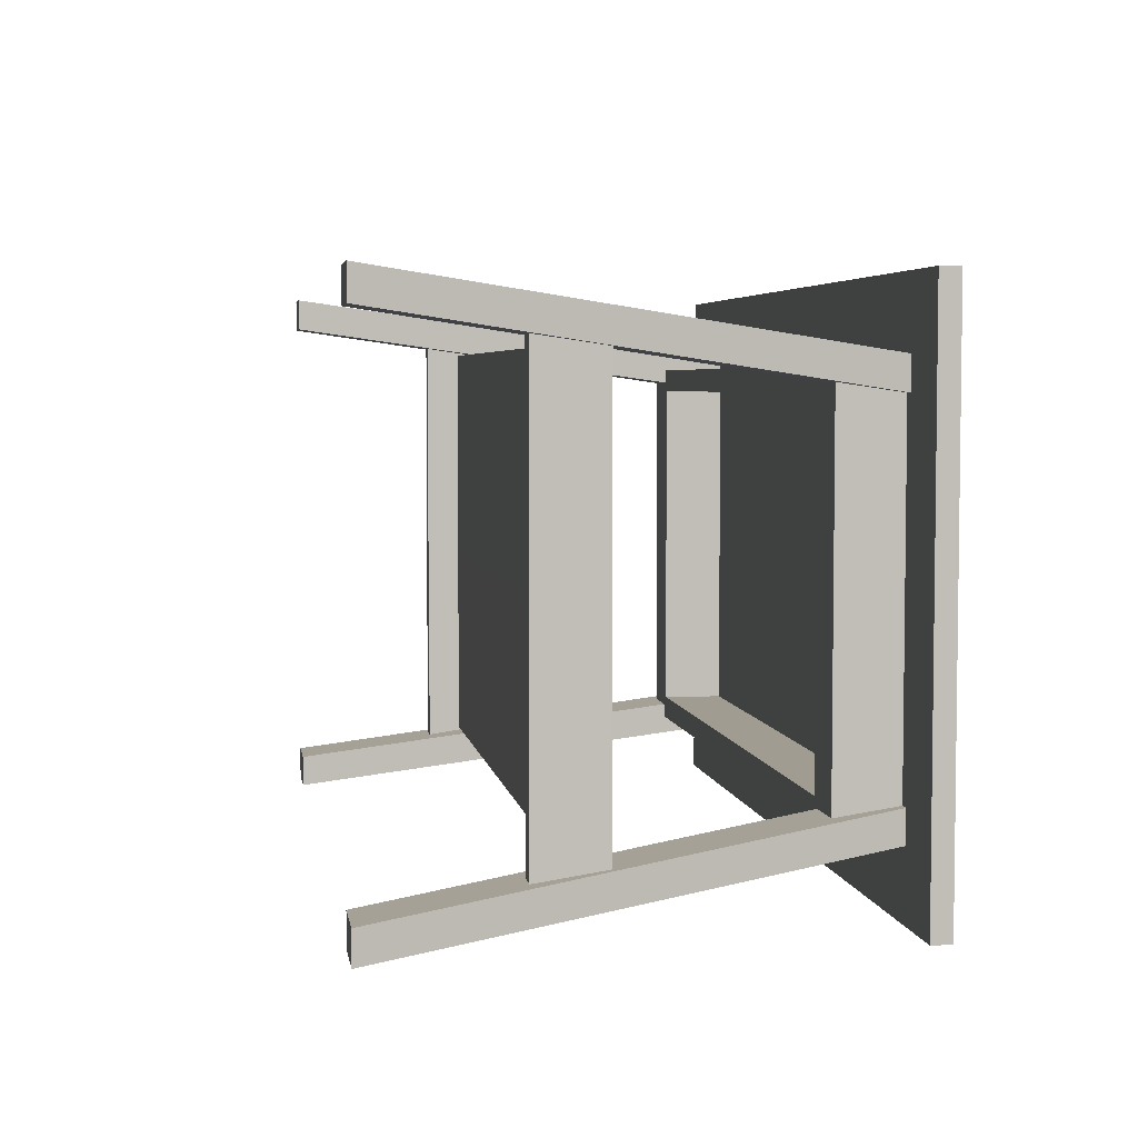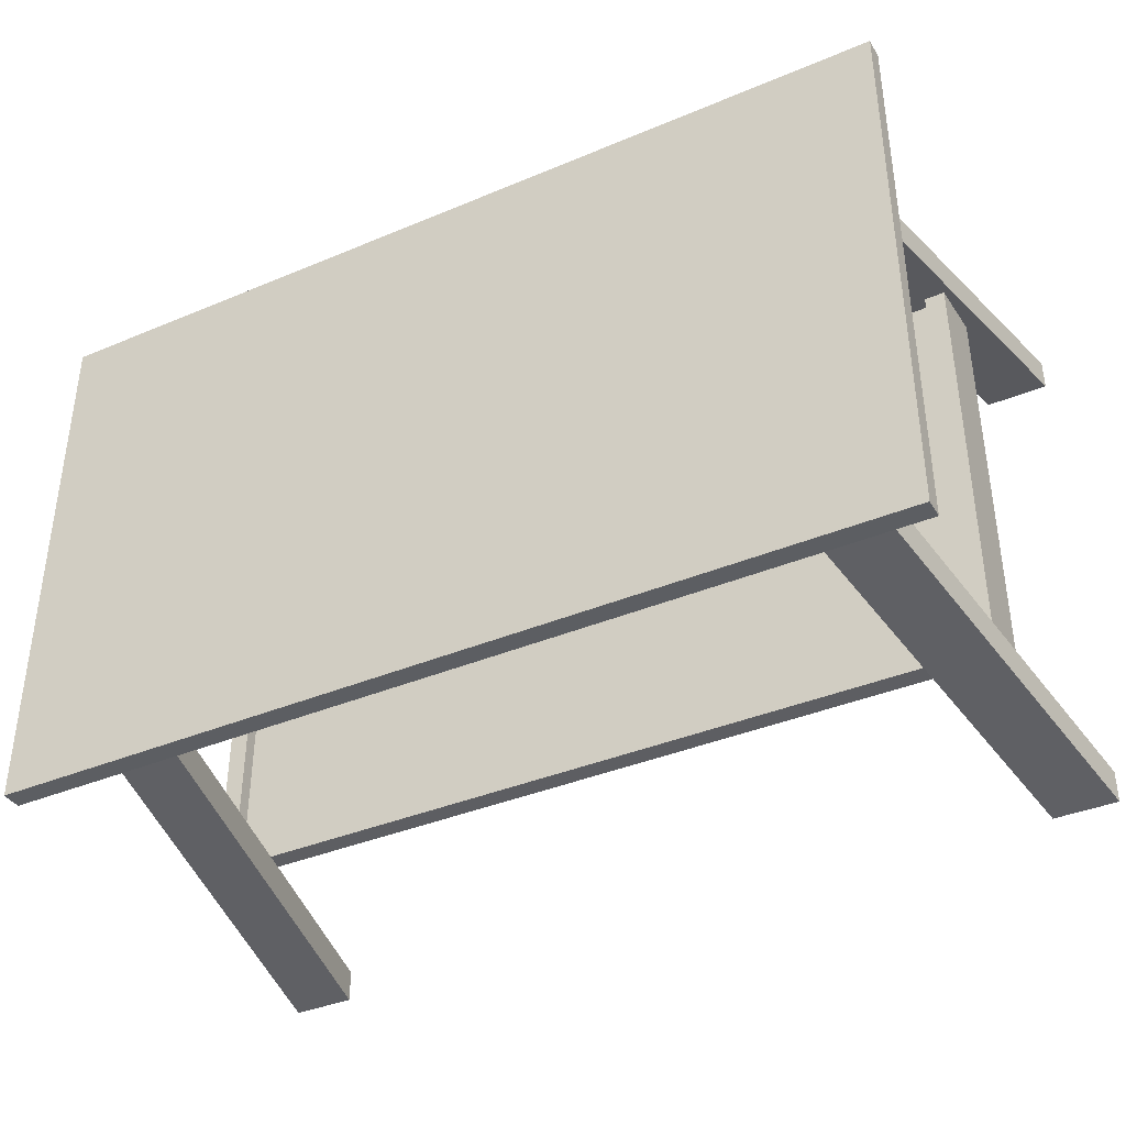
<metadata>
{"format":"obj","ext":"obj","renderer":"f3d","projection":"perspective","resolution":1024,"background":"white","views":[{"elev":4.6,"azim":80.8,"up":"+Z"},{"elev":-38.1,"azim":-152.0,"up":"+Z"}]}
</metadata>
<code>
g default
v -640 49 172.3
v -640 47 172.3
v -640 49 199.8
v -640 47 199.8
v -595 47 199.8
v -595 47 172.3
v -595 49 172.3
v -595 49 199.8
v -640 47 179.2
v -595 47 179.2
v -595 49 179.2
v -640 49 179.2
v -633.2 47 199.8
v -633.2 47 179.2
v -633.2 47 172.3
v -633.2 49 172.3
v -633.2 49 179.2
v -633.2 49 199.8
v -640 49 182.4
v -633.2 49 182.4
v -595 49 182.4
v -595 47 182.4
v -633.2 47 182.4
v -640 47 182.4
v -626.8 47 199.8
v -626.8 49 199.8
v -626.8 49 182.4
v -626.8 49 179.2
v -626.8 49 172.3
v -626.8 47 172.3
v -626.8 47 179.2
v -626.8 47 182.4
v -633.6 0 172.3
v -633.6 0 175.6
v -640 0 175.6
v -640 0 172.3
v -630.3 22.71 175.6
v -630.3 22.71 178.9
v -636.7 22.71 178.9
v -636.7 22.71 175.6
v -631.3 15.94 174.7
v -631.3 15.94 177.9
v -637.7 15.94 177.9
v -637.7 15.94 174.7
v -632.2 47 199.8
v -632.2 47 182.4
v -636.2 21.37 178.7
v -636.2 14.59 177.7
v -638.9 0 175.6
v -638.9 0 172.3
v -636.7 15.94 174.7
v -635.7 22.71 175.6
v -632.2 47 179.2
v -632.2 47 172.3
v -632.2 49 172.3
v -632.2 49 179.2
v -632.2 49 182.4
v -632.2 49 199.8
v -640 47 180.1
v -633.2 47 180.1
v -636.7 22.71 176.5
v -637.7 15.94 175.6
v -640 0 173.2
v -638.9 0 173.2
v -633.6 0 173.2
v -631.3 15.94 175.6
v -630.3 22.71 176.5
v -626.8 47 180.1
v -595 47 180.1
v -595 49 180.1
v -626.8 49 180.1
v -632.2 49 180.1
v -633.2 49 180.1
v -640 49 180.1
v -632.2 40.81 182.5
v -626.8 40.81 182.5
v -595 40.81 180.2
v -595 40.81 182.5
v -626.8 40.81 180.2
v -627.7 40.81 178.3
v -627.7 40.81 181.5
v -632.2 40.81 181.5
v -633.1 40.81 178.3
v -634.1 40.81 179.2
v -627.7 40.82 180.2
v -634.1 40.81 181.5
v -634.1 40.81 178.3
v -630.9 49 199.8
v -630.9 49 182.4
v -630.9 49 180.1
v -630.9 49 179.2
v -630.9 49 172.3
v -630.9 47 172.3
v -630.9 47 179.2
v -631.7 40.81 178.3
v -634.3 22.71 175.6
v -635.3 15.94 174.7
v -637.6 0 172.3
v -637.6 0 173.2
v -637.6 0 175.6
v -634.2 14.59 177.7
v -634.2 21.37 178.7
v -631.1 40.81 181.5
v -630.9 40.81 182.5
v -636.2 19.99 178.5
v -637.1 19.99 178.5
v -637.1 19.99 176.2
v -637.1 19.99 175.2
v -636.1 19.99 175.2
v -634.7 19.99 175.2
v -630.7 19.99 175.2
v -630.7 19.99 176.2
v -630.7 19.99 178.5
v -634.2 19.99 178.5
v -634.2 18 178.2
v -631 18 178.2
v -631 18 175.9
v -631 18 175
v -635 18 175
v -636.4 18 175
v -637.4 18 175
v -637.4 18 175.9
v -637.4 18 178.2
v -636.2 18 178.2
v -634.2 18 178.5
v -634.2 14.59 178.5
v -636.2 14.59 178.5
v -636.2 18 178.5
v -626.8 47 199.8
v -632.2 47 199.8
v -632.2 40.81 199.8
v -626.8 40.81 199.8
v -630.9 40.81 199.8
v -636.2 21.32 199.8
v -634.2 21.32 199.8
v -636.2 19.94 199.8
v -634.2 19.94 199.8
v -634.2 17.95 199.8
v -634.2 14.54 199.8
v -636.2 14.54 199.8
v -636.2 17.95 199.8
v -640 49 227.3
v -640 47 227.3
v -595 47 227.3
v -595 49 227.3
v -640 47 220.4
v -595 47 220.4
v -595 49 220.4
v -640 49 220.4
v -633.2 47 220.4
v -633.2 47 227.3
v -633.2 49 227.3
v -633.2 49 220.4
v -640 49 217.2
v -633.2 49 217.2
v -595 49 217.2
v -595 47 217.2
v -633.2 47 217.2
v -640 47 217.2
v -626.8 49 217.2
v -626.8 49 220.4
v -626.8 49 227.3
v -626.8 47 227.3
v -626.8 47 220.4
v -626.8 47 217.2
v -633.6 -0 227.3
v -633.6 0 224.1
v -640 -0 224.1
v -640 0 227.3
v -630.3 22.71 224
v -630.3 22.71 220.8
v -636.7 22.71 220.8
v -636.7 22.71 224
v -631.3 15.94 225
v -631.3 15.94 221.8
v -637.7 15.94 221.8
v -637.7 15.94 225
v -632.2 47 217.2
v -636.2 21.37 221
v -636.2 14.59 221.9
v -638.9 -0 224.1
v -638.9 0 227.3
v -636.7 15.94 225
v -635.7 22.71 224
v -632.2 47 220.4
v -632.2 47 227.3
v -632.2 49 227.3
v -632.2 49 220.4
v -632.2 49 217.2
v -640 47 219.5
v -633.2 47 219.5
v -636.7 22.71 223.1
v -637.7 15.94 224.1
v -640 0 226.4
v -638.9 0 226.4
v -633.6 0 226.4
v -631.3 15.94 224.1
v -630.3 22.71 223.1
v -626.8 47 219.5
v -595 47 219.5
v -595 49 219.5
v -626.8 49 219.5
v -632.2 49 219.5
v -633.2 49 219.5
v -640 49 219.5
v -632.2 40.81 217.2
v -626.8 40.81 217.2
v -595 40.81 219.5
v -595 40.81 217.2
v -626.8 40.81 219.5
v -627.7 40.81 221.3
v -627.7 40.81 218.1
v -632.2 40.81 218.1
v -633.1 40.81 221.3
v -634.1 40.81 220.4
v -627.7 40.82 219.5
v -634.1 40.81 218.1
v -634.1 40.81 221.3
v -630.9 49 217.2
v -630.9 49 219.5
v -630.9 49 220.4
v -630.9 49 227.3
v -630.9 47 227.3
v -630.9 47 220.4
v -631.7 40.81 221.3
v -634.3 22.71 224
v -635.3 15.94 225
v -637.6 -0 227.3
v -637.6 0 226.4
v -637.6 -0 224.1
v -634.2 14.59 221.9
v -634.2 21.37 221
v -631.1 40.81 218.1
v -630.9 40.81 217.2
v -636.2 19.99 221.2
v -637.1 19.99 221.2
v -637.1 19.99 223.5
v -637.1 19.99 224.4
v -636.1 19.99 224.4
v -634.7 19.99 224.4
v -630.7 19.99 224.4
v -630.7 19.99 223.5
v -630.7 19.99 221.2
v -634.2 19.99 221.2
v -634.2 18 221.4
v -631 18 221.4
v -631 18 223.8
v -631 18 224.7
v -635 18 224.7
v -636.4 18 224.7
v -637.4 18 224.7
v -637.4 18 223.8
v -637.4 18 221.4
v -636.2 18 221.4
v -634.2 18 221.2
v -634.2 14.59 221.2
v -636.2 14.59 221.2
v -636.2 18 221.2
v -595 19.99 178.5
v -595 18 178.5
v -595 19.94 199.8
v -595 17.95 199.8
v -595 19.99 221.2
v -595 18 221.2
v -550 49 172.3
v -550 47 172.3
v -550 49 199.8
v -550 47 199.8
v -550 47 179.2
v -550 49 179.2
v -556.7 47 199.8
v -556.7 47 179.2
v -556.7 47 172.3
v -556.7 49 172.3
v -556.7 49 179.2
v -556.7 49 199.8
v -550 49 182.4
v -556.7 49 182.4
v -556.7 47 182.4
v -550 47 182.4
v -563.1 47 199.8
v -563.1 49 199.8
v -563.1 49 182.4
v -563.1 49 179.2
v -563.1 49 172.3
v -563.1 47 172.3
v -563.1 47 179.2
v -563.1 47 182.4
v -556.4 -0 172.3
v -556.4 0 175.6
v -550 -0 175.6
v -550 0 172.3
v -559.6 22.71 175.6
v -559.6 22.71 178.9
v -553.2 22.71 178.9
v -553.2 22.71 175.6
v -558.6 15.94 174.7
v -558.6 15.94 177.9
v -552.2 15.94 177.9
v -552.2 15.94 174.7
v -557.7 47 199.8
v -557.7 47 182.4
v -553.8 21.37 178.7
v -553.8 14.59 177.7
v -551 -0 175.6
v -551 0 172.3
v -553.3 15.94 174.7
v -554.2 22.71 175.6
v -557.7 47 179.2
v -557.7 47 172.3
v -557.7 49 172.3
v -557.7 49 179.2
v -557.7 49 182.4
v -557.7 49 199.8
v -550 47 180.1
v -556.7 47 180.1
v -553.2 22.71 176.5
v -552.2 15.94 175.6
v -550 0 173.2
v -551 0 173.2
v -556.4 0 173.2
v -558.6 15.94 175.6
v -559.6 22.71 176.5
v -563.1 47 180.1
v -563.1 49 180.1
v -557.7 49 180.1
v -556.7 49 180.1
v -550 49 180.1
v -557.7 40.81 182.5
v -563.1 40.81 182.5
v -563.1 40.81 180.2
v -562.2 40.81 178.3
v -562.2 40.81 181.5
v -557.7 40.81 181.5
v -556.8 40.81 178.3
v -555.8 40.81 179.2
v -562.2 40.82 180.2
v -555.8 40.81 181.5
v -555.8 40.81 178.3
v -559.1 49 199.8
v -559.1 49 182.4
v -559.1 49 180.1
v -559.1 49 179.2
v -559.1 49 172.3
v -559.1 47 172.3
v -559.1 47 179.2
v -558.2 40.81 178.3
v -555.6 22.71 175.6
v -554.6 15.94 174.7
v -552.3 -0 172.3
v -552.3 0 173.2
v -552.3 -0 175.6
v -555.8 14.59 177.7
v -555.8 21.37 178.7
v -558.8 40.81 181.5
v -559.1 40.81 182.5
v -553.8 19.99 178.5
v -552.8 19.99 178.5
v -552.8 19.99 176.2
v -552.8 19.99 175.2
v -553.9 19.99 175.2
v -555.2 19.99 175.2
v -559.2 19.99 175.2
v -559.2 19.99 176.2
v -559.2 19.99 178.5
v -555.8 19.99 178.5
v -555.8 18 178.2
v -558.9 18 178.2
v -558.9 18 175.9
v -558.9 18 175
v -554.9 18 175
v -553.6 18 175
v -552.5 18 175
v -552.5 18 175.9
v -552.5 18 178.2
v -553.8 18 178.2
v -555.8 18 178.5
v -555.8 14.59 178.5
v -553.8 14.59 178.5
v -553.8 18 178.5
v -563.1 47 199.8
v -557.7 47 199.8
v -557.7 40.81 199.8
v -563.1 40.81 199.8
v -559.1 40.81 199.8
v -553.8 21.32 199.8
v -555.8 21.32 199.8
v -553.8 19.94 199.8
v -555.8 19.94 199.8
v -555.8 17.95 199.8
v -555.8 14.54 199.8
v -553.8 14.54 199.8
v -553.8 17.95 199.8
v -550 49 227.3
v -550 47 227.3
v -550 47 220.4
v -550 49 220.4
v -556.7 47 220.4
v -556.7 47 227.3
v -556.7 49 227.3
v -556.7 49 220.4
v -550 49 217.2
v -556.7 49 217.2
v -556.7 47 217.2
v -550 47 217.2
v -563.1 49 217.2
v -563.1 49 220.4
v -563.1 49 227.3
v -563.1 47 227.3
v -563.1 47 220.4
v -563.1 47 217.2
v -556.4 -0 227.3
v -556.4 -0 224.1
v -550 -0 224.1
v -550 0 227.3
v -559.6 22.71 224
v -559.6 22.71 220.8
v -553.2 22.71 220.8
v -553.2 22.71 224
v -558.6 15.94 225
v -558.6 15.94 221.8
v -552.2 15.94 221.8
v -552.2 15.94 225
v -557.7 47 217.2
v -553.8 21.37 221
v -553.8 14.59 221.9
v -551 -0 224.1
v -551 0 227.3
v -553.3 15.94 225
v -554.2 22.71 224
v -557.7 47 220.4
v -557.7 47 227.3
v -557.7 49 227.3
v -557.7 49 220.4
v -557.7 49 217.2
v -550 47 219.5
v -556.7 47 219.5
v -553.2 22.71 223.1
v -552.2 15.94 224.1
v -550 0 226.4
v -551 0 226.4
v -556.4 0 226.4
v -558.6 15.94 224.1
v -559.6 22.71 223.1
v -563.1 47 219.5
v -563.1 49 219.5
v -557.7 49 219.5
v -556.7 49 219.5
v -550 49 219.5
v -557.7 40.81 217.2
v -563.1 40.81 217.2
v -563.1 40.81 219.5
v -562.2 40.81 221.3
v -562.2 40.81 218.1
v -557.7 40.81 218.1
v -556.8 40.81 221.3
v -555.8 40.81 220.4
v -562.2 40.82 219.5
v -555.8 40.81 218.1
v -555.8 40.81 221.3
v -559.1 49 217.2
v -559.1 49 219.5
v -559.1 49 220.4
v -559.1 49 227.3
v -559.1 47 227.3
v -559.1 47 220.4
v -558.2 40.81 221.3
v -555.6 22.71 224
v -554.6 15.94 225
v -552.3 -0 227.3
v -552.3 0 226.4
v -552.3 -0 224.1
v -555.8 14.59 221.9
v -555.8 21.37 221
v -558.8 40.81 218.1
v -559.1 40.81 217.2
v -553.8 19.99 221.2
v -552.8 19.99 221.2
v -552.8 19.99 223.5
v -552.8 19.99 224.4
v -553.9 19.99 224.4
v -555.2 19.99 224.4
v -559.2 19.99 224.4
v -559.2 19.99 223.5
v -559.2 19.99 221.2
v -555.8 19.99 221.2
v -555.8 18 221.4
v -558.9 18 221.4
v -558.9 18 223.8
v -558.9 18 224.7
v -554.9 18 224.7
v -553.6 18 224.7
v -552.5 18 224.7
v -552.5 18 223.8
v -552.5 18 221.4
v -553.8 18 221.4
v -555.8 18 221.2
v -555.8 14.59 221.2
v -553.8 14.59 221.2
v -553.8 18 221.2
g table_Coffee
f 74 59 24 19
f 64 99 100 49
f 54 55 92 93
f 89 90 72 57
f 53 54 93 94
f 55 56 91 92
f 2 9 12 1
f 59 60 23 24
f 2 15 14 9
f 1 16 15 2
f 12 17 16 1
f 19 20 73 74
f 3 18 20 19
f 88 89 57 58
f 24 23 13 4
f 19 24 4 3
f 21 27 26 8
f 70 71 27 21
f 29 28 11 7
f 30 29 7 6
f 31 30 6 10
f 78 76 79 77
f 25 129 32 22 5
f 38 67 85 81
f 102 103 82 47
f 23 60 84 86
f 95 96 52 83
f 116 117 112 113
f 106 107 122 123
f 119 120 109 110
f 65 66 42 34
f 100 101 48 49
f 43 62 63 35
f 50 51 97 98
f 13 23 46 130 45
f 23 86 82 46
f 123 124 105 106
f 49 48 43 35
f 63 64 49 35
f 44 51 50 36
f 108 109 120 121
f 14 53 83 87
f 14 15 54 53
f 15 16 55 54
f 16 17 56 55
f 72 73 20 57
f 58 57 20 18
f 9 14 60 59
f 14 87 84 60
f 121 122 107 108
f 63 62 44 36
f 50 64 63 36
f 98 99 64 50
f 41 66 65 33
f 111 112 117 118
f 37 80 85 67
f 69 68 31 10
f 28 71 70 11
f 56 72 90 91
f 17 73 72 56
f 74 73 17 12
f 12 9 59 74
f 32 129 132 76
f 22 32 76 78
f 68 69 77 79
f 86 84 61 39
f 94 95 83 53
f 82 86 39 47
f 87 83 52 40
f 84 87 40 61
f 85 80 31 68
f 103 104 75 82
f 79 76 81 85
f 79 85 68
f 82 75 46
f 26 27 89 88
f 71 90 89 27
f 91 90 71 28
f 92 91 28 29
f 93 92 29 30
f 94 93 30 31
f 80 95 94 31
f 37 96 95 80
f 118 119 110 111
f 98 97 41 33
f 33 65 99 98
f 100 99 65 34
f 42 101 100 34
f 113 114 115 116
f 38 81 103 102
f 76 104 103 81
f 106 105 47 39
f 39 61 107 106
f 108 107 61 40
f 40 52 109 108
f 110 109 52 96
f 111 110 96 37
f 37 67 112 111
f 113 112 67 38
f 38 102 114 113
f 116 115 101 42
f 66 117 116 42
f 118 117 66 41
f 97 119 118 41
f 51 120 119 97
f 121 120 51 44
f 62 122 121 44
f 123 122 62 43
f 48 124 123 43
f 102 47 134 135
f 48 101 126 127
f 47 105 136 134
f 101 115 125 126
f 105 124 128
f 114 102 135 137
f 115 114 125
f 124 48 127 128
f 126 125 138 139
f 127 126 139 140
f 128 127 140 141
f 105 128 141 136
f 125 114 259 260
f 114 137 261 259
f 133 131 75 104
f 131 130 46 75
f 132 133 104 76
f 205 154 159 190
f 195 181 230 229
f 186 223 222 187
f 219 189 203 220
f 185 224 223 186
f 187 222 221 188
f 143 142 149 146
f 190 159 158 191
f 143 146 150 151
f 142 143 151 152
f 149 142 152 153
f 154 205 204 155
f 3 154 155 18
f 88 58 189 219
f 159 4 13 158
f 154 3 4 159
f 156 8 26 160
f 201 156 160 202
f 162 145 148 161
f 163 144 145 162
f 164 147 144 163
f 209 208 210 207
f 25 5 157 165 129
f 171 212 216 198
f 232 179 213 233
f 158 217 215 191
f 225 214 184 226
f 246 243 242 247
f 236 253 252 237
f 249 240 239 250
f 196 167 175 197
f 230 181 180 231
f 176 168 194 193
f 182 228 227 183
f 13 45 130 178 158
f 158 178 213 217
f 253 236 235 254
f 181 168 176 180
f 194 168 181 195
f 177 169 182 183
f 238 251 250 239
f 150 218 214 185
f 150 185 186 151
f 151 186 187 152
f 152 187 188 153
f 203 189 155 204
f 58 18 155 189
f 146 190 191 150
f 150 191 215 218
f 251 238 237 252
f 194 169 177 193
f 182 169 194 195
f 228 182 195 229
f 174 166 196 197
f 241 248 247 242
f 170 198 216 211
f 200 147 164 199
f 161 148 201 202
f 188 221 220 203
f 153 188 203 204
f 205 149 153 204
f 149 205 190 146
f 165 207 132 129
f 157 209 207 165
f 199 210 208 200
f 217 172 192 215
f 224 185 214 225
f 213 179 172 217
f 218 173 184 214
f 215 192 173 218
f 216 199 164 211
f 233 213 206 234
f 210 216 212 207
f 210 199 216
f 213 178 206
f 26 88 219 160
f 202 160 219 220
f 221 161 202 220
f 222 162 161 221
f 223 163 162 222
f 224 164 163 223
f 211 164 224 225
f 170 211 225 226
f 248 241 240 249
f 228 166 174 227
f 166 228 229 196
f 230 167 196 229
f 175 167 230 231
f 243 246 245 244
f 171 232 233 212
f 207 212 233 234
f 236 172 179 235
f 172 236 237 192
f 238 173 192 237
f 173 238 239 184
f 240 226 184 239
f 241 170 226 240
f 170 241 242 198
f 243 171 198 242
f 171 243 244 232
f 246 175 231 245
f 197 175 246 247
f 248 174 197 247
f 227 174 248 249
f 183 227 249 250
f 251 177 183 250
f 193 177 251 252
f 253 176 193 252
f 180 176 253 254
f 232 135 134 179
f 180 257 256 231
f 179 134 136 235
f 231 256 255 245
f 235 258 254
f 244 137 135 232
f 245 255 244
f 254 258 257 180
f 256 139 138 255
f 257 140 139 256
f 258 141 140 257
f 235 136 141 258
f 255 264 263 244
f 244 263 261 137
f 133 234 206 131
f 131 206 178 130
f 132 207 234 133
f 260 262 138 125
f 262 264 255 138
f 328 277 280 315
f 320 305 352 351
f 310 345 344 311
f 341 313 326 342
f 309 346 345 310
f 311 344 343 312
f 266 265 270 269
f 315 280 279 316
f 266 269 272 273
f 265 266 273 274
f 270 265 274 275
f 277 328 327 278
f 267 277 278 276
f 340 314 313 341
f 280 268 271 279
f 277 267 268 280
f 21 8 282 283
f 70 21 283 325
f 285 7 11 284
f 286 6 7 285
f 287 10 6 286
f 78 77 331 330
f 281 5 22 288 381
f 294 333 337 323
f 354 303 334 355
f 279 338 336 316
f 347 335 308 348
f 368 365 364 369
f 358 375 374 359
f 371 362 361 372
f 321 290 298 322
f 352 305 304 353
f 299 291 319 318
f 306 350 349 307
f 271 301 382 302 279
f 279 302 334 338
f 375 358 357 376
f 305 291 299 304
f 319 291 305 320
f 300 292 306 307
f 360 373 372 361
f 272 339 335 309
f 272 309 310 273
f 273 310 311 274
f 274 311 312 275
f 326 313 278 327
f 314 276 278 313
f 269 315 316 272
f 272 316 336 339
f 373 360 359 374
f 319 292 300 318
f 306 292 319 320
f 350 306 320 351
f 297 289 321 322
f 363 370 369 364
f 293 323 337 332
f 69 10 287 324
f 284 11 70 325
f 312 343 342 326
f 275 312 326 327
f 328 270 275 327
f 270 328 315 269
f 288 330 384 381
f 22 78 330 288
f 324 331 77 69
f 338 295 317 336
f 346 309 335 347
f 334 303 295 338
f 339 296 308 335
f 336 317 296 339
f 337 324 287 332
f 355 334 329 356
f 331 337 333 330
f 331 324 337
f 334 302 329
f 282 340 341 283
f 325 283 341 342
f 343 284 325 342
f 344 285 284 343
f 345 286 285 344
f 346 287 286 345
f 332 287 346 347
f 293 332 347 348
f 370 363 362 371
f 350 289 297 349
f 289 350 351 321
f 352 290 321 351
f 298 290 352 353
f 365 368 367 366
f 294 354 355 333
f 330 333 355 356
f 358 295 303 357
f 295 358 359 317
f 360 296 317 359
f 296 360 361 308
f 362 348 308 361
f 363 293 348 362
f 293 363 364 323
f 365 294 323 364
f 294 365 366 354
f 368 298 353 367
f 322 298 368 369
f 370 297 322 369
f 349 297 370 371
f 307 349 371 372
f 373 300 307 372
f 318 300 373 374
f 375 299 318 374
f 304 299 375 376
f 354 387 386 303
f 304 379 378 353
f 303 386 388 357
f 353 378 377 367
f 357 380 376
f 366 389 387 354
f 367 377 366
f 376 380 379 304
f 378 391 390 377
f 379 392 391 378
f 380 393 392 379
f 357 388 393 380
f 377 260 259 366
f 366 259 261 389
f 385 356 329 383
f 383 329 302 382
f 384 330 356 385
f 449 436 405 402
f 441 471 472 427
f 432 433 464 465
f 461 462 447 435
f 431 432 465 466
f 433 434 463 464
f 395 396 397 394
f 436 437 404 405
f 395 399 398 396
f 394 400 399 395
f 397 401 400 394
f 402 403 448 449
f 267 276 403 402
f 340 461 435 314
f 405 404 271 268
f 402 405 268 267
f 156 406 282 8
f 201 446 406 156
f 408 407 148 145
f 409 408 145 144
f 410 409 144 147
f 209 451 452 208
f 281 381 411 157 5
f 417 444 458 454
f 474 475 455 425
f 404 437 457 459
f 467 468 430 456
f 488 489 484 485
f 478 479 494 495
f 491 492 481 482
f 442 443 421 413
f 472 473 426 427
f 422 439 440 414
f 428 429 469 470
f 271 404 424 382 301
f 404 459 455 424
f 495 496 477 478
f 427 426 422 414
f 440 441 427 414
f 423 429 428 415
f 480 481 492 493
f 398 431 456 460
f 398 399 432 431
f 399 400 433 432
f 400 401 434 433
f 447 448 403 435
f 314 435 403 276
f 396 398 437 436
f 398 460 457 437
f 493 494 479 480
f 440 439 423 415
f 428 441 440 415
f 470 471 441 428
f 420 443 442 412
f 483 484 489 490
f 416 453 458 444
f 200 445 410 147
f 407 446 201 148
f 434 447 462 463
f 401 448 447 434
f 449 448 401 397
f 397 396 436 449
f 411 381 384 451
f 157 411 451 209
f 445 200 208 452
f 459 457 438 418
f 466 467 456 431
f 455 459 418 425
f 460 456 430 419
f 457 460 419 438
f 458 453 410 445
f 475 476 450 455
f 452 451 454 458
f 452 458 445
f 455 450 424
f 282 406 461 340
f 446 462 461 406
f 463 462 446 407
f 464 463 407 408
f 465 464 408 409
f 466 465 409 410
f 453 467 466 410
f 416 468 467 453
f 490 491 482 483
f 470 469 420 412
f 412 442 471 470
f 472 471 442 413
f 421 473 472 413
f 485 486 487 488
f 417 454 475 474
f 451 476 475 454
f 478 477 425 418
f 418 438 479 478
f 480 479 438 419
f 419 430 481 480
f 482 481 430 468
f 483 482 468 416
f 416 444 484 483
f 485 484 444 417
f 417 474 486 485
f 488 487 473 421
f 443 489 488 421
f 490 489 443 420
f 469 491 490 420
f 429 492 491 469
f 493 492 429 423
f 439 494 493 423
f 495 494 439 422
f 426 496 495 422
f 474 425 386 387
f 426 473 498 499
f 425 477 388 386
f 473 487 497 498
f 477 496 500
f 486 474 387 389
f 487 486 497
f 496 426 499 500
f 498 497 390 391
f 499 498 391 392
f 500 499 392 393
f 477 500 393 388
f 497 486 263 264
f 486 389 261 263
f 385 383 450 476
f 383 382 424 450
f 384 385 476 451
f 260 377 390 262
f 262 390 497 264

</code>
